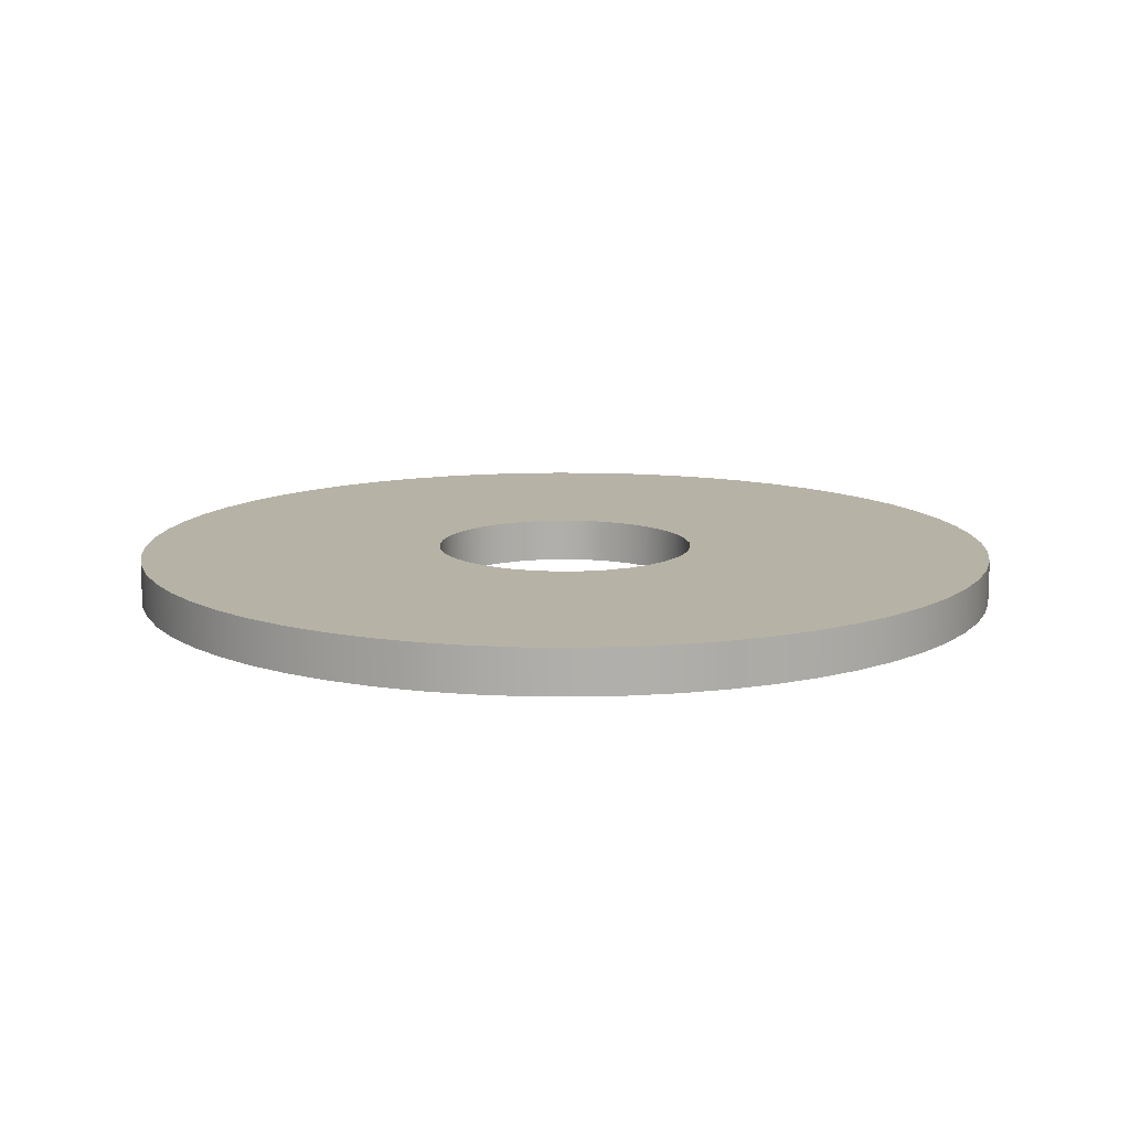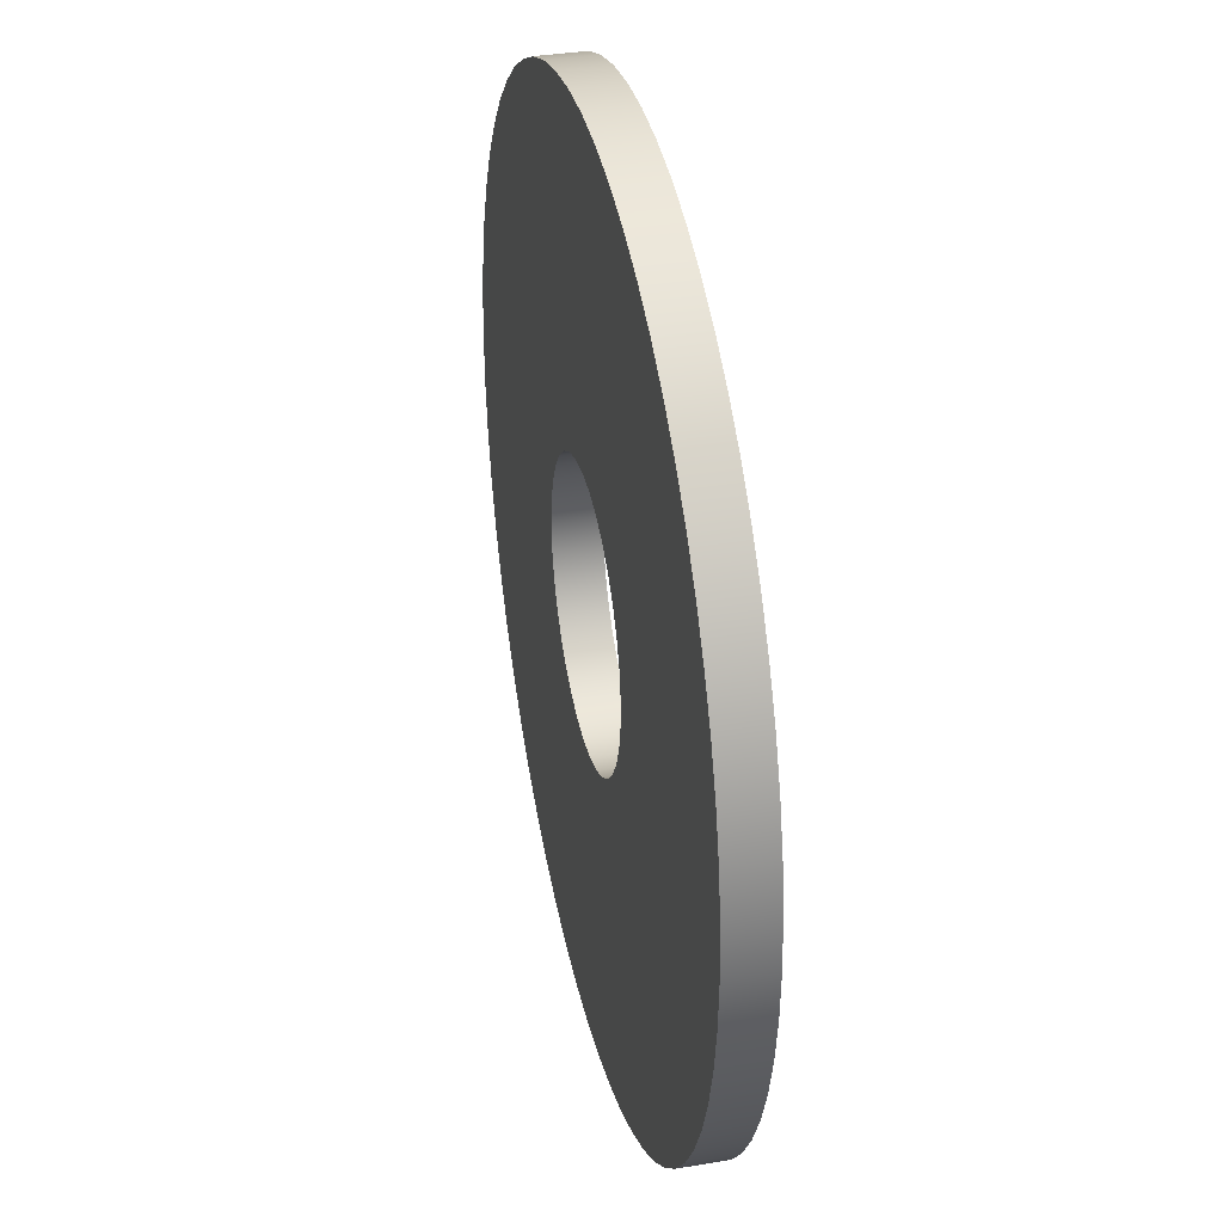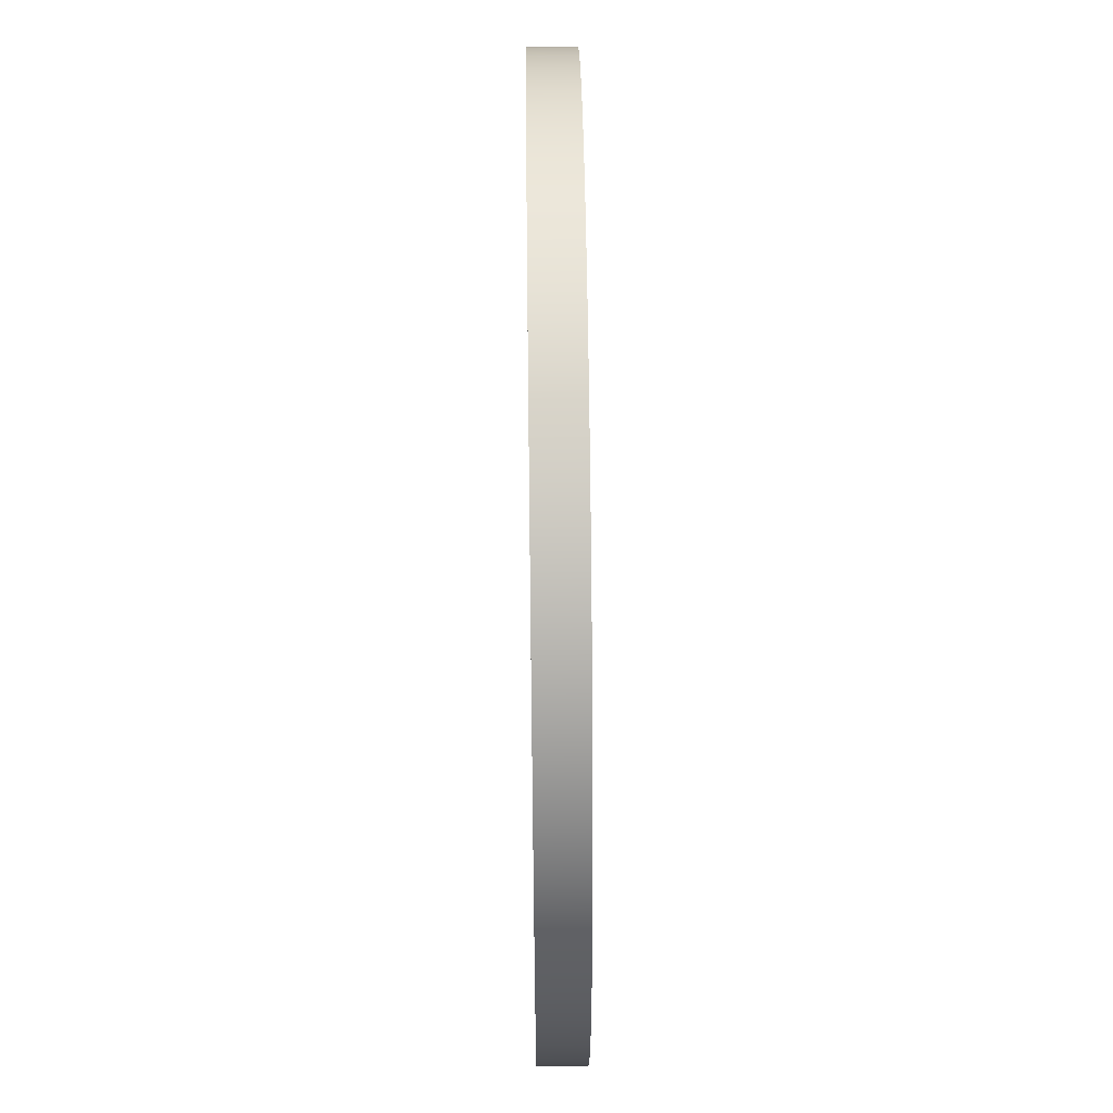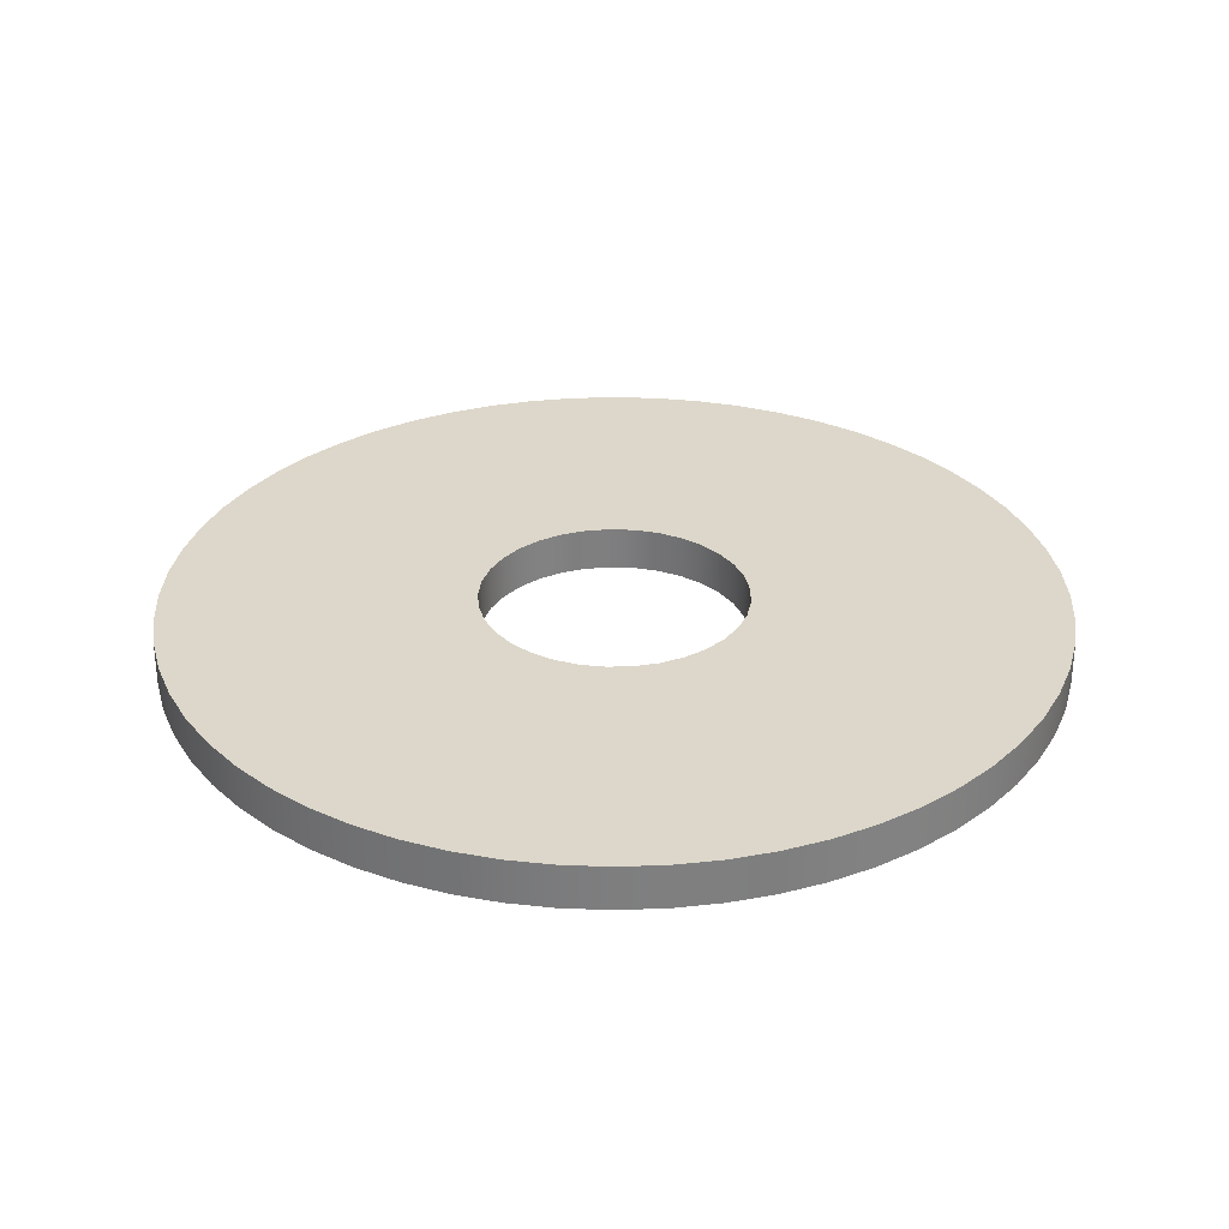
<metadata>
{"format":"obj","ext":"obj","renderer":"f3d","projection":"perspective","resolution":1024,"background":"white","views":[{"elev":12.2,"azim":-97.2,"up":"+Z"},{"elev":35.6,"azim":77.5,"up":"+Y"},{"elev":57.2,"azim":-90.7,"up":"+Y"},{"elev":30.6,"azim":66.0,"up":"+Z"}]}
</metadata>
<code>
v -0.6 -7.348e-17 -0.1
v -0.5892 -0.1136 -0.1
v -0.557 -0.223 -0.1
v -0.5048 -0.3244 -0.1
v -0.4342 -0.414 -0.1
v -0.348 -0.4887 -0.1
v -0.2492 -0.5458 -0.1
v -0.1415 -0.5831 -0.1
v -0.02855 -0.5993 -0.1
v 0.08539 -0.5939 -0.1
v 0.1962 -0.567 -0.1
v 0.3 -0.5196 -0.1
v 0.3929 -0.4534 -0.1
v 0.4716 -0.3709 -0.1
v 0.5333 -0.2749 -0.1
v 0.5757 -0.169 -0.1
v 0.5973 -0.05703 -0.1
v 0.5973 0.05703 -0.1
v 0.5757 0.169 -0.1
v 0.5333 0.2749 -0.1
v 0.4716 0.3709 -0.1
v 0.3929 0.4534 -0.1
v 0.3 0.5196 -0.1
v 0.1962 0.567 -0.1
v 0.08539 0.5939 -0.1
v -0.02855 0.5993 -0.1
v -0.1415 0.5831 -0.1
v -0.2492 0.5458 -0.1
v -0.348 0.4887 -0.1
v -0.4342 0.414 -0.1
v -0.5048 0.3244 -0.1
v -0.557 0.223 -0.1
v -0.5892 0.1136 -0.1
v -2 -2.449e-16 -0.1
v -1.989 0.2091 -0.1
v -1.956 0.4158 -0.1
v -1.902 0.618 -0.1
v -1.827 0.8135 -0.1
v -1.732 1 -0.1
v -1.618 1.176 -0.1
v -1.486 1.338 -0.1
v -1.338 1.486 -0.1
v -1.176 1.618 -0.1
v -1 1.732 -0.1
v -0.8135 1.827 -0.1
v -0.618 1.902 -0.1
v -0.4158 1.956 -0.1
v -0.2091 1.989 -0.1
v 1.225e-16 2 -0.1
v 0.2091 1.989 -0.1
v 0.4158 1.956 -0.1
v 0.618 1.902 -0.1
v 0.8135 1.827 -0.1
v 1 1.732 -0.1
v 1.176 1.618 -0.1
v 1.338 1.486 -0.1
v 1.486 1.338 -0.1
v 1.618 1.176 -0.1
v 1.732 1 -0.1
v 1.827 0.8135 -0.1
v 1.902 0.618 -0.1
v 1.956 0.4158 -0.1
v 1.989 0.2091 -0.1
v 2 0 -0.1
v 1.989 -0.2091 -0.1
v 1.956 -0.4158 -0.1
v 1.902 -0.618 -0.1
v 1.827 -0.8135 -0.1
v 1.732 -1 -0.1
v 1.618 -1.176 -0.1
v 1.486 -1.338 -0.1
v 1.338 -1.486 -0.1
v 1.176 -1.618 -0.1
v 1 -1.732 -0.1
v 0.8135 -1.827 -0.1
v 0.618 -1.902 -0.1
v 0.4158 -1.956 -0.1
v 0.2091 -1.989 -0.1
v 1.225e-16 -2 -0.1
v -0.2091 -1.989 -0.1
v -0.4158 -1.956 -0.1
v -0.618 -1.902 -0.1
v -0.8135 -1.827 -0.1
v -1 -1.732 -0.1
v -1.176 -1.618 -0.1
v -1.338 -1.486 -0.1
v -1.486 -1.338 -0.1
v -1.618 -1.176 -0.1
v -1.732 -1 -0.1
v -1.827 -0.8135 -0.1
v -1.902 -0.618 -0.1
v -1.956 -0.4158 -0.1
v -1.989 -0.2091 -0.1
v -0.6 -7.348e-17 0.1
v -0.5892 0.1136 0.1
v -0.557 0.223 0.1
v -0.5048 0.3244 0.1
v -0.4342 0.414 0.1
v -0.348 0.4887 0.1
v -0.2492 0.5458 0.1
v -0.1415 0.5831 0.1
v -0.02855 0.5993 0.1
v 0.08539 0.5939 0.1
v 0.1962 0.567 0.1
v 0.3 0.5196 0.1
v 0.3929 0.4534 0.1
v 0.4716 0.3709 0.1
v 0.5333 0.2749 0.1
v 0.5757 0.169 0.1
v 0.5973 0.05703 0.1
v 0.5973 -0.05703 0.1
v 0.5757 -0.169 0.1
v 0.5333 -0.2749 0.1
v 0.4716 -0.3709 0.1
v 0.3929 -0.4534 0.1
v 0.3 -0.5196 0.1
v 0.1962 -0.567 0.1
v 0.08539 -0.5939 0.1
v -0.02855 -0.5993 0.1
v -0.1415 -0.5831 0.1
v -0.2492 -0.5458 0.1
v -0.348 -0.4887 0.1
v -0.4342 -0.414 0.1
v -0.5048 -0.3244 0.1
v -0.557 -0.223 0.1
v -0.5892 -0.1136 0.1
v -2 -2.449e-16 0.1
v -1.989 -0.2091 0.1
v -1.956 -0.4158 0.1
v -1.902 -0.618 0.1
v -1.827 -0.8135 0.1
v -1.732 -1 0.1
v -1.618 -1.176 0.1
v -1.486 -1.338 0.1
v -1.338 -1.486 0.1
v -1.176 -1.618 0.1
v -1 -1.732 0.1
v -0.8135 -1.827 0.1
v -0.618 -1.902 0.1
v -0.4158 -1.956 0.1
v -0.2091 -1.989 0.1
v 1.225e-16 -2 0.1
v 0.2091 -1.989 0.1
v 0.4158 -1.956 0.1
v 0.618 -1.902 0.1
v 0.8135 -1.827 0.1
v 1 -1.732 0.1
v 1.176 -1.618 0.1
v 1.338 -1.486 0.1
v 1.486 -1.338 0.1
v 1.618 -1.176 0.1
v 1.732 -1 0.1
v 1.827 -0.8135 0.1
v 1.902 -0.618 0.1
v 1.956 -0.4158 0.1
v 1.989 -0.2091 0.1
v 2 0 0.1
v 1.989 0.2091 0.1
v 1.956 0.4158 0.1
v 1.902 0.618 0.1
v 1.827 0.8135 0.1
v 1.732 1 0.1
v 1.618 1.176 0.1
v 1.486 1.338 0.1
v 1.338 1.486 0.1
v 1.176 1.618 0.1
v 1 1.732 0.1
v 0.8135 1.827 0.1
v 0.618 1.902 0.1
v 0.4158 1.956 0.1
v 0.2091 1.989 0.1
v 1.225e-16 2 0.1
v -0.2091 1.989 0.1
v -0.4158 1.956 0.1
v -0.618 1.902 0.1
v -0.8135 1.827 0.1
v -1 1.732 0.1
v -1.176 1.618 0.1
v -1.338 1.486 0.1
v -1.486 1.338 0.1
v -1.618 1.176 0.1
v -1.732 1 0.1
v -1.827 0.8135 0.1
v -1.902 0.618 0.1
v -1.956 0.4158 0.1
v -1.989 0.2091 0.1
v -0.6 -7.348e-17 -0.1
v -0.5892 0.1136 -0.1
v -0.557 0.223 -0.1
v -0.5048 0.3244 -0.1
v -0.4342 0.414 -0.1
v -0.348 0.4887 -0.1
v -0.2492 0.5458 -0.1
v -0.1415 0.5831 -0.1
v -0.02855 0.5993 -0.1
v 0.08539 0.5939 -0.1
v 0.1962 0.567 -0.1
v 0.3 0.5196 -0.1
v 0.3929 0.4534 -0.1
v 0.4716 0.3709 -0.1
v 0.5333 0.2749 -0.1
v 0.5757 0.169 -0.1
v 0.5973 0.05703 -0.1
v 0.5973 -0.05703 -0.1
v 0.5757 -0.169 -0.1
v 0.5333 -0.2749 -0.1
v 0.4716 -0.3709 -0.1
v 0.3929 -0.4534 -0.1
v 0.3 -0.5196 -0.1
v 0.1962 -0.567 -0.1
v 0.08539 -0.5939 -0.1
v -0.02855 -0.5993 -0.1
v -0.1415 -0.5831 -0.1
v -0.2492 -0.5458 -0.1
v -0.348 -0.4887 -0.1
v -0.4342 -0.414 -0.1
v -0.5048 -0.3244 -0.1
v -0.557 -0.223 -0.1
v -0.5892 -0.1136 -0.1
v -0.6 -7.348e-17 0.1
v -0.5892 -0.1136 0.1
v -0.557 -0.223 0.1
v -0.5048 -0.3244 0.1
v -0.4342 -0.414 0.1
v -0.348 -0.4887 0.1
v -0.2492 -0.5458 0.1
v -0.1415 -0.5831 0.1
v -0.02855 -0.5993 0.1
v 0.08539 -0.5939 0.1
v 0.1962 -0.567 0.1
v 0.3 -0.5196 0.1
v 0.3929 -0.4534 0.1
v 0.4716 -0.3709 0.1
v 0.5333 -0.2749 0.1
v 0.5757 -0.169 0.1
v 0.5973 -0.05703 0.1
v 0.5973 0.05703 0.1
v 0.5757 0.169 0.1
v 0.5333 0.2749 0.1
v 0.4716 0.3709 0.1
v 0.3929 0.4534 0.1
v 0.3 0.5196 0.1
v 0.1962 0.567 0.1
v 0.08539 0.5939 0.1
v -0.02855 0.5993 0.1
v -0.1415 0.5831 0.1
v -0.2492 0.5458 0.1
v -0.348 0.4887 0.1
v -0.4342 0.414 0.1
v -0.5048 0.3244 0.1
v -0.557 0.223 0.1
v -0.5892 0.1136 0.1
v -0.6 -7.348e-17 0.1
v -0.6 -7.348e-17 -0.1
v -2 -2.449e-16 -0.1
v -1.989 -0.2091 -0.1
v -1.956 -0.4158 -0.1
v -1.902 -0.618 -0.1
v -1.827 -0.8135 -0.1
v -1.732 -1 -0.1
v -1.618 -1.176 -0.1
v -1.486 -1.338 -0.1
v -1.338 -1.486 -0.1
v -1.176 -1.618 -0.1
v -1 -1.732 -0.1
v -0.8135 -1.827 -0.1
v -0.618 -1.902 -0.1
v -0.4158 -1.956 -0.1
v -0.2091 -1.989 -0.1
v 1.225e-16 -2 -0.1
v 0.2091 -1.989 -0.1
v 0.4158 -1.956 -0.1
v 0.618 -1.902 -0.1
v 0.8135 -1.827 -0.1
v 1 -1.732 -0.1
v 1.176 -1.618 -0.1
v 1.338 -1.486 -0.1
v 1.486 -1.338 -0.1
v 1.618 -1.176 -0.1
v 1.732 -1 -0.1
v 1.827 -0.8135 -0.1
v 1.902 -0.618 -0.1
v 1.956 -0.4158 -0.1
v 1.989 -0.2091 -0.1
v 2 0 -0.1
v 1.989 0.2091 -0.1
v 1.956 0.4158 -0.1
v 1.902 0.618 -0.1
v 1.827 0.8135 -0.1
v 1.732 1 -0.1
v 1.618 1.176 -0.1
v 1.486 1.338 -0.1
v 1.338 1.486 -0.1
v 1.176 1.618 -0.1
v 1 1.732 -0.1
v 0.8135 1.827 -0.1
v 0.618 1.902 -0.1
v 0.4158 1.956 -0.1
v 0.2091 1.989 -0.1
v 1.225e-16 2 -0.1
v -0.2091 1.989 -0.1
v -0.4158 1.956 -0.1
v -0.618 1.902 -0.1
v -0.8135 1.827 -0.1
v -1 1.732 -0.1
v -1.176 1.618 -0.1
v -1.338 1.486 -0.1
v -1.486 1.338 -0.1
v -1.618 1.176 -0.1
v -1.732 1 -0.1
v -1.827 0.8135 -0.1
v -1.902 0.618 -0.1
v -1.956 0.4158 -0.1
v -1.989 0.2091 -0.1
v -2 -2.449e-16 0.1
v -1.989 0.2091 0.1
v -1.956 0.4158 0.1
v -1.902 0.618 0.1
v -1.827 0.8135 0.1
v -1.732 1 0.1
v -1.618 1.176 0.1
v -1.486 1.338 0.1
v -1.338 1.486 0.1
v -1.176 1.618 0.1
v -1 1.732 0.1
v -0.8135 1.827 0.1
v -0.618 1.902 0.1
v -0.4158 1.956 0.1
v -0.2091 1.989 0.1
v 1.225e-16 2 0.1
v 0.2091 1.989 0.1
v 0.4158 1.956 0.1
v 0.618 1.902 0.1
v 0.8135 1.827 0.1
v 1 1.732 0.1
v 1.176 1.618 0.1
v 1.338 1.486 0.1
v 1.486 1.338 0.1
v 1.618 1.176 0.1
v 1.732 1 0.1
v 1.827 0.8135 0.1
v 1.902 0.618 0.1
v 1.956 0.4158 0.1
v 1.989 0.2091 0.1
v 2 0 0.1
v 1.989 -0.2091 0.1
v 1.956 -0.4158 0.1
v 1.902 -0.618 0.1
v 1.827 -0.8135 0.1
v 1.732 -1 0.1
v 1.618 -1.176 0.1
v 1.486 -1.338 0.1
v 1.338 -1.486 0.1
v 1.176 -1.618 0.1
v 1 -1.732 0.1
v 0.8135 -1.827 0.1
v 0.618 -1.902 0.1
v 0.4158 -1.956 0.1
v 0.2091 -1.989 0.1
v 1.225e-16 -2 0.1
v -0.2091 -1.989 0.1
v -0.4158 -1.956 0.1
v -0.618 -1.902 0.1
v -0.8135 -1.827 0.1
v -1 -1.732 0.1
v -1.176 -1.618 0.1
v -1.338 -1.486 0.1
v -1.486 -1.338 0.1
v -1.618 -1.176 0.1
v -1.732 -1 0.1
v -1.827 -0.8135 0.1
v -1.902 -0.618 0.1
v -1.956 -0.4158 0.1
v -1.989 -0.2091 0.1
v -2 -2.449e-16 -0.1
v -2 -2.449e-16 0.1
f 2 93 1
f 1 93 34
f 1 34 35
f 3 91 2
f 2 91 92
f 2 92 93
f 4 89 3
f 3 89 90
f 3 90 91
f 89 4 88
f 88 4 5
f 88 5 87
f 87 5 86
f 86 5 6
f 86 6 85
f 85 6 84
f 84 6 7
f 84 7 83
f 83 7 82
f 82 7 8
f 82 8 81
f 81 8 80
f 80 8 9
f 80 9 79
f 79 9 10
f 79 10 78
f 78 10 77
f 77 10 11
f 77 11 76
f 76 11 75
f 75 11 12
f 75 12 74
f 74 12 73
f 73 12 13
f 73 13 72
f 72 13 71
f 71 13 14
f 71 14 70
f 70 14 69
f 69 14 15
f 69 15 68
f 68 15 16
f 68 16 67
f 67 16 66
f 66 16 17
f 66 17 65
f 65 17 64
f 64 17 18
f 64 18 63
f 63 18 62
f 62 18 19
f 62 19 61
f 61 19 60
f 60 19 20
f 60 20 59
f 59 20 21
f 59 21 58
f 58 21 57
f 57 21 22
f 57 22 56
f 56 22 55
f 55 22 23
f 55 23 54
f 54 23 53
f 53 23 24
f 53 24 52
f 52 24 51
f 51 24 25
f 51 25 50
f 50 25 49
f 49 25 26
f 49 26 48
f 48 26 27
f 48 27 47
f 47 27 46
f 46 27 28
f 46 28 45
f 45 28 44
f 44 28 29
f 44 29 43
f 43 29 42
f 42 29 30
f 42 30 41
f 41 30 40
f 40 30 31
f 40 31 39
f 39 31 32
f 39 32 38
f 38 32 37
f 37 32 33
f 37 33 36
f 36 33 35
f 35 33 1
f 95 186 94
f 94 186 127
f 94 127 128
f 96 184 95
f 95 184 185
f 95 185 186
f 97 182 96
f 96 182 183
f 96 183 184
f 182 97 181
f 181 97 98
f 181 98 180
f 180 98 179
f 179 98 99
f 179 99 178
f 178 99 177
f 177 99 100
f 177 100 176
f 176 100 175
f 175 100 101
f 175 101 174
f 174 101 173
f 173 101 102
f 173 102 172
f 172 102 103
f 172 103 171
f 171 103 170
f 170 103 104
f 170 104 169
f 169 104 168
f 168 104 105
f 168 105 167
f 167 105 166
f 166 105 106
f 166 106 165
f 165 106 164
f 164 106 107
f 164 107 163
f 163 107 162
f 162 107 108
f 162 108 161
f 161 108 109
f 161 109 160
f 160 109 159
f 159 109 110
f 159 110 158
f 158 110 157
f 157 110 111
f 157 111 156
f 156 111 155
f 155 111 112
f 155 112 154
f 154 112 153
f 153 112 113
f 153 113 152
f 152 113 114
f 152 114 151
f 151 114 150
f 150 114 115
f 150 115 149
f 149 115 148
f 148 115 116
f 148 116 147
f 147 116 146
f 146 116 117
f 146 117 145
f 145 117 144
f 144 117 118
f 144 118 143
f 143 118 142
f 142 118 119
f 142 119 141
f 141 119 120
f 141 120 140
f 140 120 139
f 139 120 121
f 139 121 138
f 138 121 137
f 137 121 122
f 137 122 136
f 136 122 135
f 135 122 123
f 135 123 134
f 134 123 133
f 133 123 124
f 133 124 132
f 132 124 125
f 132 125 131
f 131 125 130
f 130 125 126
f 130 126 129
f 129 126 128
f 128 126 94
f 188 252 187
f 187 252 253
f 254 220 219
f 219 220 221
f 219 221 218
f 218 221 222
f 218 222 217
f 217 222 223
f 217 223 216
f 216 223 224
f 216 224 215
f 215 224 225
f 215 225 214
f 214 225 226
f 214 226 213
f 213 226 227
f 213 227 212
f 212 227 228
f 212 228 211
f 211 228 229
f 211 229 210
f 210 229 230
f 210 230 209
f 209 230 231
f 209 231 208
f 208 231 232
f 208 232 207
f 207 232 233
f 207 233 206
f 206 233 234
f 206 234 205
f 205 234 235
f 205 235 204
f 204 235 236
f 204 236 203
f 203 236 237
f 203 237 202
f 202 237 238
f 202 238 201
f 201 238 239
f 201 239 200
f 200 239 240
f 200 240 199
f 199 240 241
f 199 241 198
f 198 241 242
f 198 242 197
f 197 242 243
f 197 243 196
f 196 243 244
f 196 244 195
f 195 244 245
f 195 245 194
f 194 245 246
f 194 246 193
f 193 246 247
f 193 247 192
f 192 247 248
f 192 248 191
f 191 248 249
f 191 249 190
f 190 249 250
f 190 250 189
f 189 250 251
f 189 251 188
f 188 251 252
f 256 374 255
f 255 374 376
f 375 315 314
f 314 315 316
f 314 316 313
f 313 316 317
f 313 317 312
f 312 317 318
f 312 318 311
f 311 318 319
f 311 319 310
f 310 319 320
f 310 320 309
f 309 320 321
f 309 321 308
f 308 321 322
f 308 322 307
f 307 322 323
f 307 323 306
f 306 323 324
f 306 324 305
f 305 324 325
f 305 325 304
f 304 325 326
f 304 326 303
f 303 326 327
f 303 327 302
f 302 327 328
f 302 328 301
f 301 328 329
f 301 329 300
f 300 329 330
f 300 330 299
f 299 330 331
f 299 331 298
f 298 331 332
f 298 332 297
f 297 332 333
f 297 333 296
f 296 333 334
f 296 334 295
f 295 334 335
f 295 335 294
f 294 335 336
f 294 336 293
f 293 336 337
f 293 337 292
f 292 337 338
f 292 338 291
f 291 338 339
f 291 339 290
f 290 339 340
f 290 340 289
f 289 340 341
f 289 341 288
f 288 341 342
f 288 342 287
f 287 342 343
f 287 343 286
f 286 343 344
f 286 344 285
f 285 344 345
f 285 345 284
f 284 345 346
f 284 346 283
f 283 346 347
f 283 347 282
f 282 347 348
f 282 348 281
f 281 348 349
f 281 349 280
f 280 349 350
f 280 350 279
f 279 350 351
f 279 351 278
f 278 351 352
f 278 352 277
f 277 352 353
f 277 353 276
f 276 353 354
f 276 354 275
f 275 354 355
f 275 355 274
f 274 355 356
f 274 356 273
f 273 356 357
f 273 357 272
f 272 357 358
f 272 358 271
f 271 358 359
f 271 359 270
f 270 359 360
f 270 360 269
f 269 360 361
f 269 361 268
f 268 361 362
f 268 362 267
f 267 362 363
f 267 363 266
f 266 363 364
f 266 364 265
f 265 364 365
f 265 365 264
f 264 365 366
f 264 366 263
f 263 366 367
f 263 367 262
f 262 367 368
f 262 368 261
f 261 368 369
f 261 369 260
f 260 369 370
f 260 370 259
f 259 370 371
f 259 371 258
f 258 371 372
f 258 372 257
f 257 372 373
f 257 373 256
f 256 373 374

</code>
